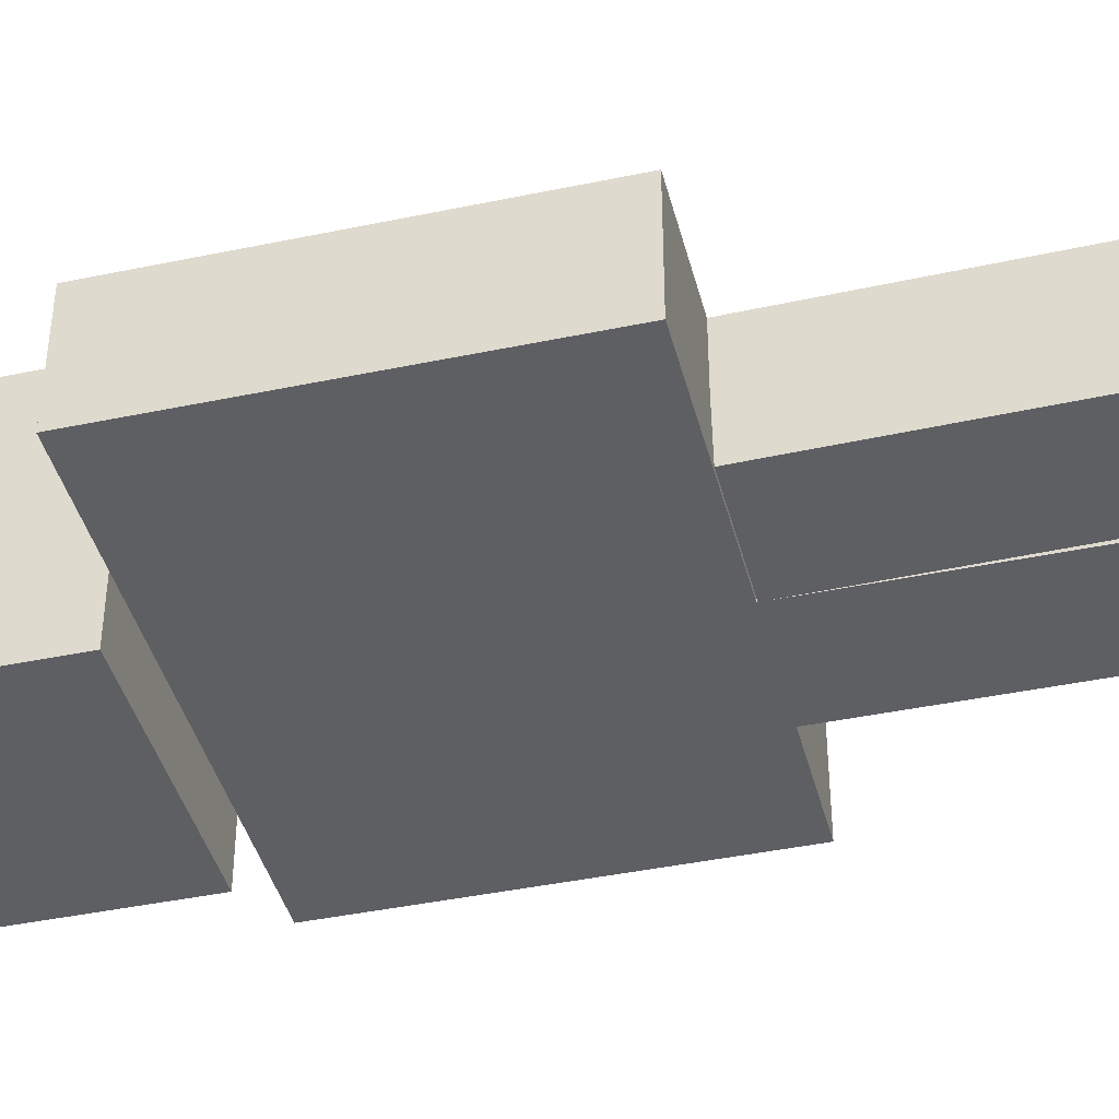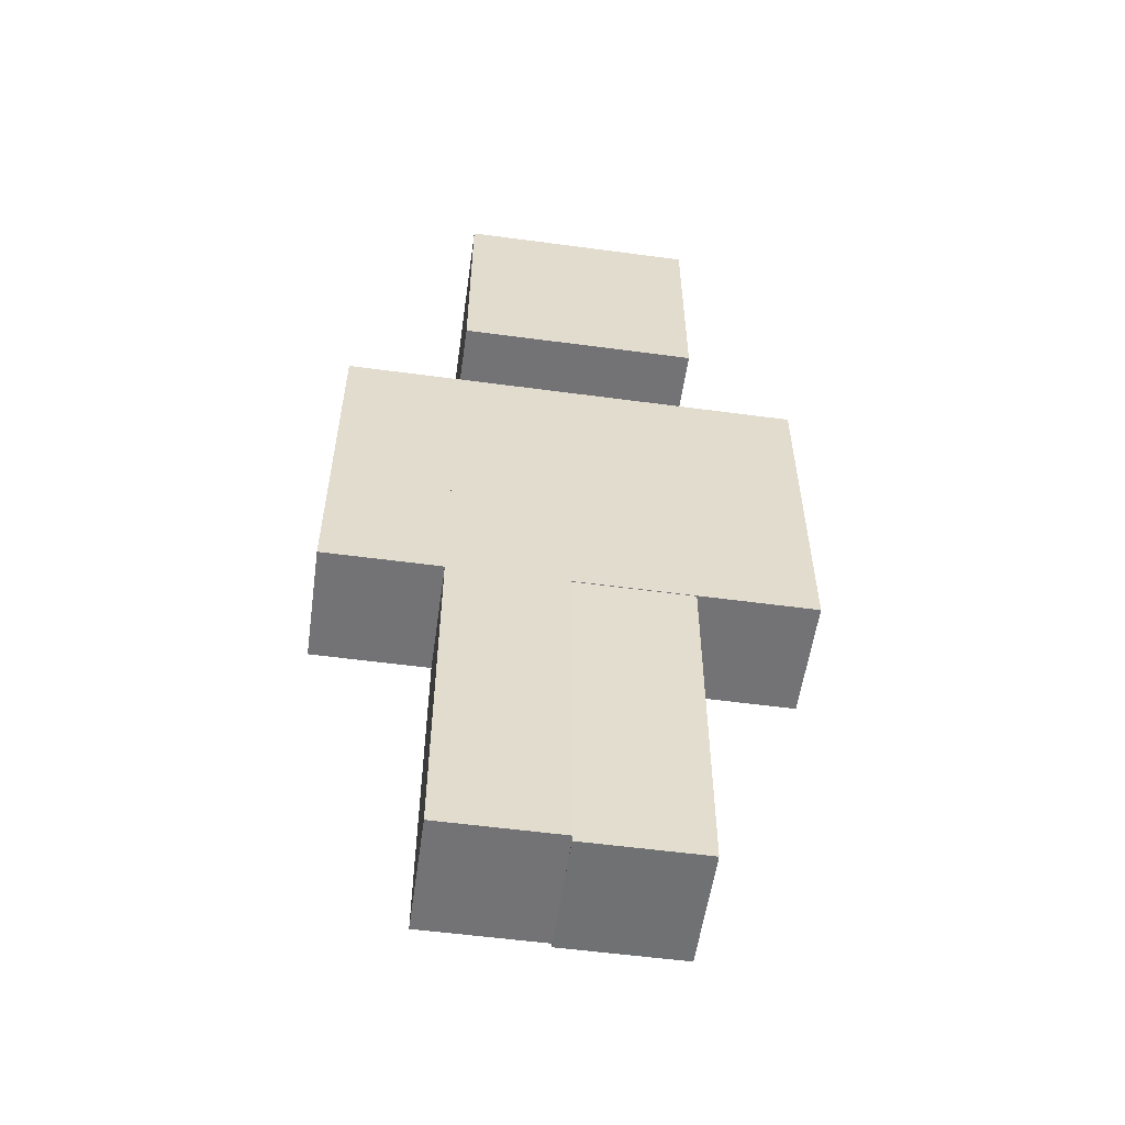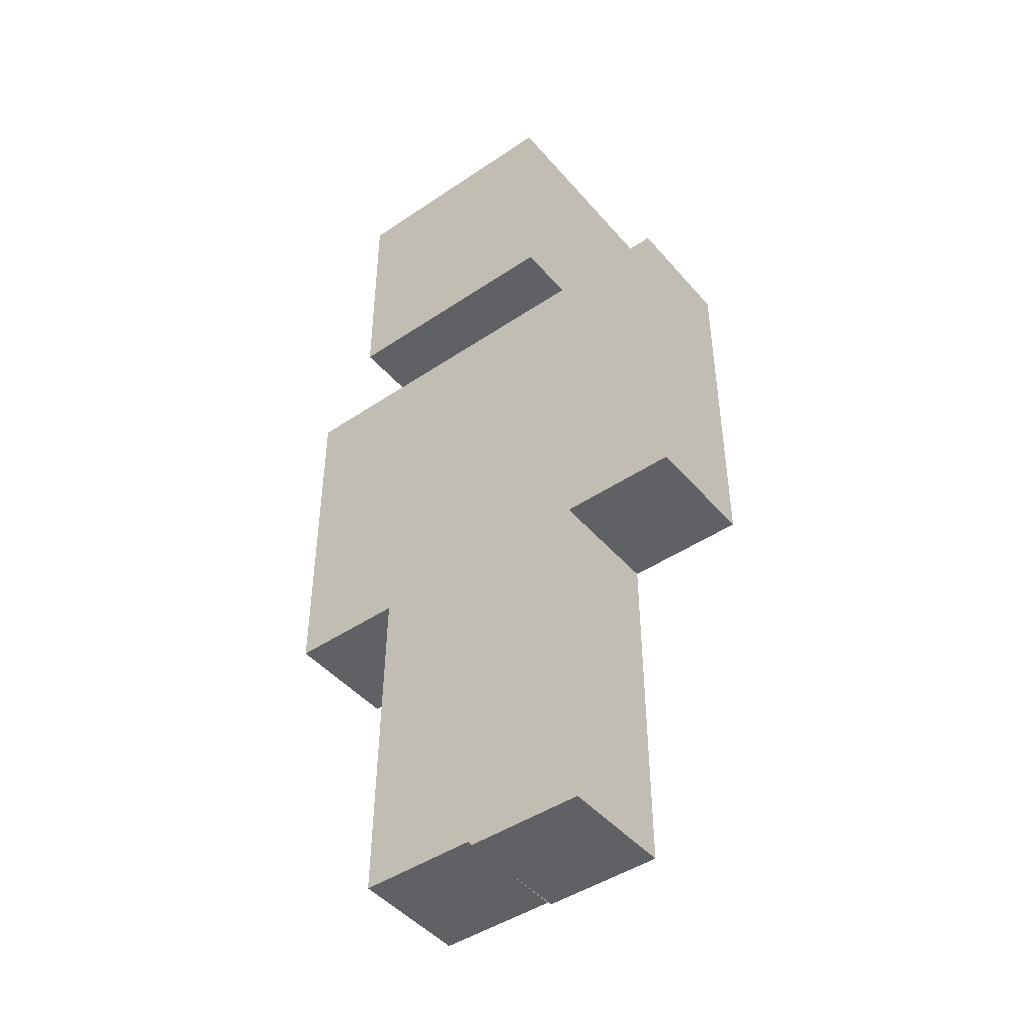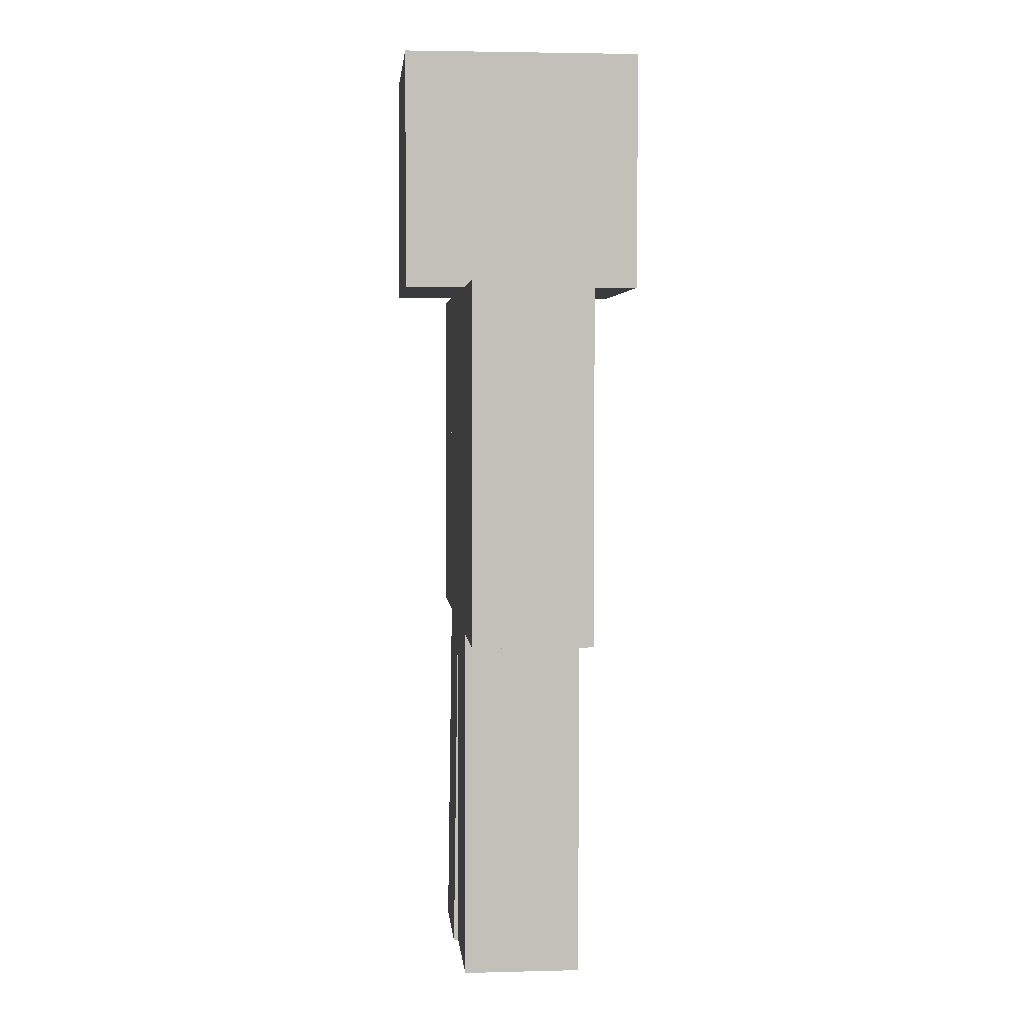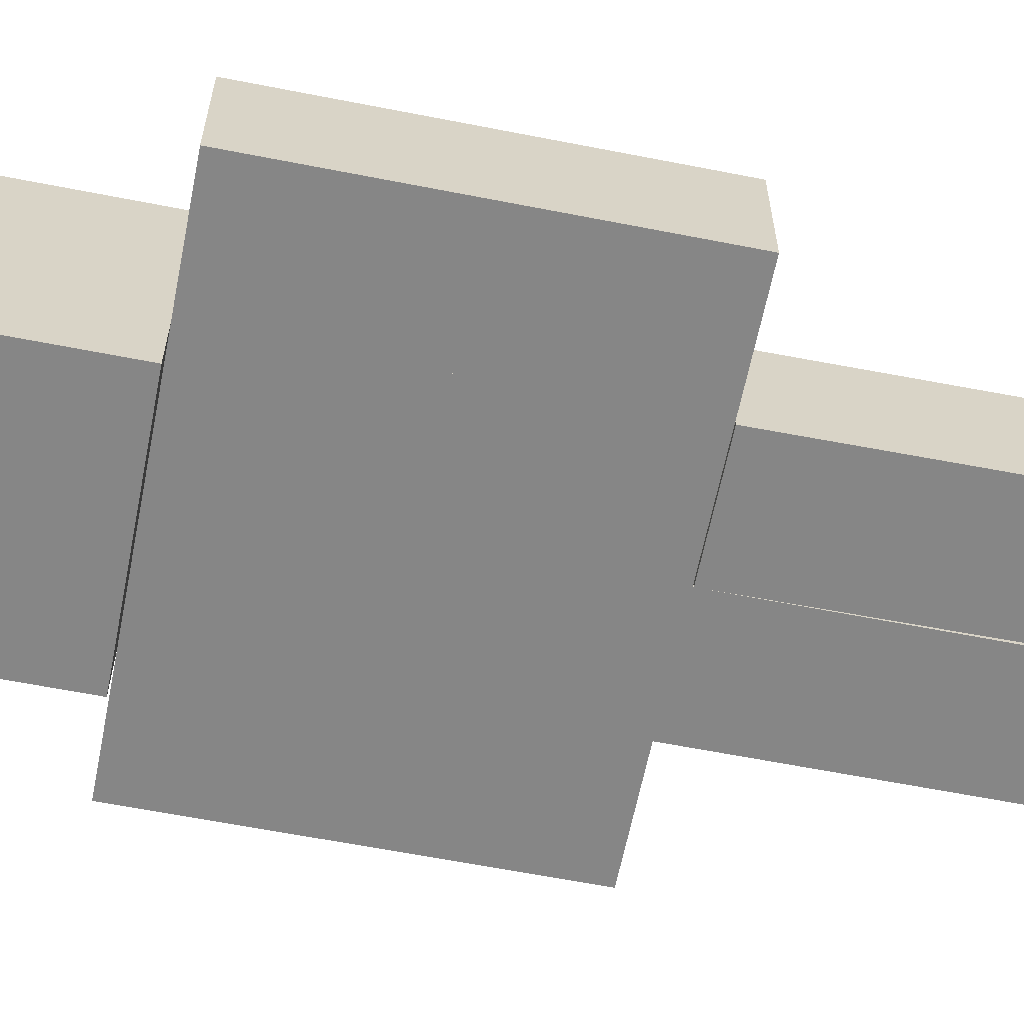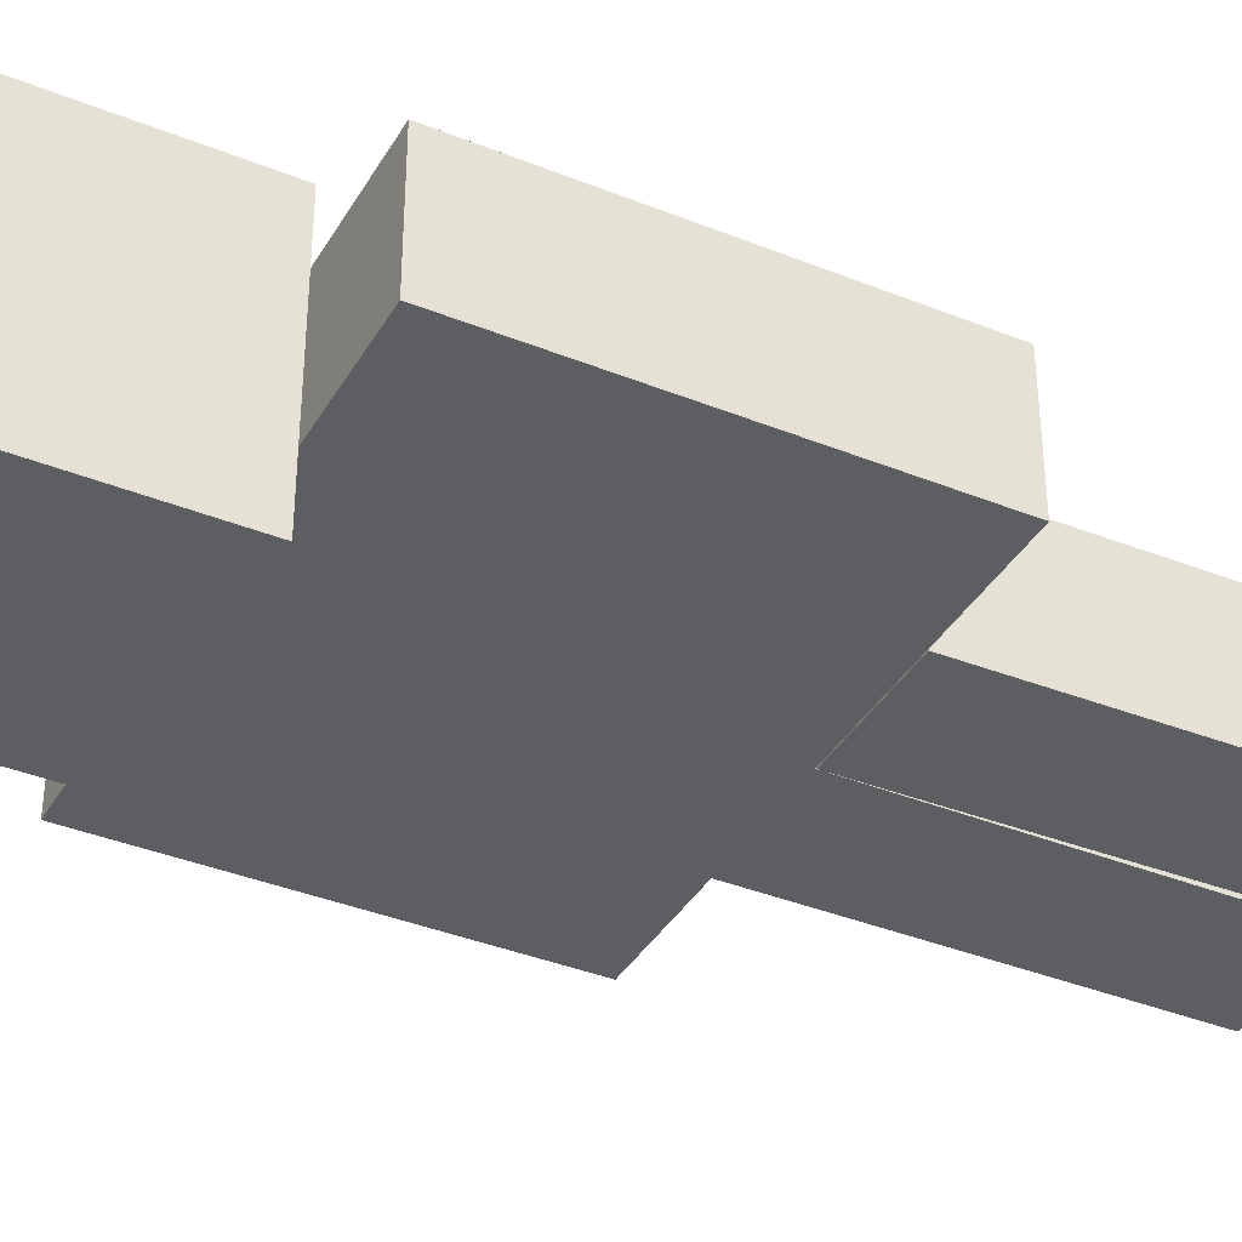
<metadata>
{"format":"obj","ext":"obj","renderer":"f3d","projection":"perspective","resolution":1024,"background":"white","views":[{"elev":-41.7,"azim":-75.8,"up":"+Z"},{"elev":-56.0,"azim":172.0,"up":"+Y"},{"elev":-45.4,"azim":37.9,"up":"+Y"},{"elev":3.5,"azim":85.0,"up":"+Y"},{"elev":-62.2,"azim":-101.3,"up":"+Z"},{"elev":-37.9,"azim":-117.2,"up":"+Z"}]}
</metadata>
<code>
o Player
v 0.2351 0.4956 -0.1551
v 0.2351 0.4956 0.09307
v -0.013 0.4956 0.09307
v -0.013 0.4956 -0.1551
v 0.2351 1.24 -0.1551
v 0.2351 1.24 0.09307
v -0.013 1.24 0.09307
v -0.013 1.24 -0.1551
v 0.2351 0.8523 -0.1551
v -0.013 0.8523 -0.1551
v -0.013 0.4939 -0.1447
v -0.013 0.4974 0.1034
v -0.2611 0.4974 0.1034
v -0.2611 0.4939 -0.1447
v -0.013 1.238 -0.1551
v -0.013 1.242 0.09306
v -0.2611 1.242 0.09306
v -0.2611 1.238 -0.1551
v -0.013 0.8506 -0.1497
v -0.2611 0.8506 -0.1497
v -0.2611 1.24 -0.1551
v -0.2611 1.24 0.09307
v -0.5093 1.24 -0.1551
v -0.2611 1.984 -0.1551
v -0.2611 1.984 0.09307
v -0.5093 1.984 0.09307
v -0.5093 1.984 -0.1551
v -0.2611 1.55 0.09307
v -0.5093 1.24 0.09307
v -0.2611 1.643 0.09307
v 0.4833 1.24 -0.1551
v 0.4833 1.24 0.09307
v 0.2351 1.24 0.09307
v 0.2351 1.24 -0.1551
v 0.4833 1.984 -0.1551
v 0.4833 1.984 0.09307
v 0.2351 1.984 0.09307
v 0.2351 1.984 -0.1551
v 0.4833 1.55 0.09307
v 0.2351 1.597 0.09307
v 0.4833 1.643 0.09307
v 0.2351 1.984 -0.2791
v 0.2351 1.984 0.2171
v -0.2611 1.984 0.2171
v -0.2611 1.984 -0.2791
v 0.2351 2.481 -0.2791
v 0.2351 2.481 0.2171
v -0.2611 2.481 0.2171
v -0.2611 2.481 -0.2791
v 0.4833 1.609 -0.1551
v -0.5093 1.619 -0.1551
v 0.2351 1.61 -0.1551
v -0.2611 1.606 -0.1551
v 0.2351 0.8733 0.09307
v -0.013 0.8676 0.09307
v -0.2611 0.8521 0.09847
v -0.013 0.8823 0.09805
v -0.2611 1.469 -0.1551
v 0.2351 1.984 0.09307
v 0.2351 1.539 0.09307
v 0.2351 1.676 -0.1551
v 0.2351 1.688 0.09307
v -0.2611 1.821 0.09307
v 0.2351 1.534 -0.1551
v 0.2351 1.24 0.09307
v -0.2611 1.24 -0.1551
v -0.2611 1.24 0.09307
v -0.2611 1.984 -0.1551
v -0.2611 1.632 -0.1551
v -0.2611 1.544 0.09307
v 0.2351 1.24 -0.1551
v 0.2351 1.37 -0.02841
v 0.2351 1.847 -0.04005
v 0.002664 1.24 -0.1551
v 0.2351 1.984 -0.1551
v -0.2611 1.984 0.09307
f 30 29 28
f 28 29 22
f 41 40 39
f 63 68 69
f 76 59 75
f 60 70 65
f 61 69 68
f 74 69 61
f 59 63 62
f 61 68 75
f 71 74 64
f 61 60 64
f 70 69 58
f 63 69 70
f 64 72 71
f 70 58 67
f 73 62 61
f 75 73 61
f 72 65 71
f 58 66 67
f 6 8 7
f 54 5 6
f 54 7 55
f 55 8 10
f 10 1 4
f 2 9 54
f 2 55 3
f 3 10 4
f 5 10 8
f 13 11 12
f 16 18 17
f 57 15 16
f 57 17 56
f 20 17 18
f 20 11 14
f 12 19 57
f 56 12 57
f 14 56 20
f 18 19 20
f 29 21 22
f 26 24 27
f 30 24 25
f 30 26 29
f 51 26 27
f 53 23 51
f 21 28 22
f 53 30 28
f 51 24 53
f 3 1 2
f 29 51 23
f 33 31 32
f 35 37 36
f 41 35 36
f 41 37 40
f 52 37 38
f 50 34 52
f 31 39 32
f 50 41 39
f 33 39 40
f 34 40 52
f 35 52 38
f 42 44 45
f 47 49 48
f 43 46 47
f 44 47 48
f 44 49 45
f 49 42 45
f 72 60 65
f 69 74 58
f 73 59 62
f 74 66 58
f 65 67 74
f 59 76 63
f 60 62 70
f 62 63 70
f 64 74 61
f 65 70 67
f 74 67 66
f 75 59 73
f 63 76 68
f 61 62 60
f 64 60 72
f 68 76 75
f 71 65 74
f 6 5 8
f 54 9 5
f 54 6 7
f 55 7 8
f 10 9 1
f 2 1 9
f 2 54 55
f 3 55 10
f 5 9 10
f 13 14 11
f 16 15 18
f 57 19 15
f 57 16 17
f 20 56 17
f 20 19 11
f 12 11 19
f 56 13 12
f 14 13 56
f 18 15 19
f 29 23 21
f 26 25 24
f 30 53 24
f 30 25 26
f 51 29 26
f 53 21 23
f 21 53 28
f 51 27 24
f 3 4 1
f 33 34 31
f 35 38 37
f 41 50 35
f 41 36 37
f 52 40 37
f 50 31 34
f 31 50 39
f 33 32 39
f 34 33 40
f 35 50 52
f 42 43 44
f 47 46 49
f 43 42 46
f 44 43 47
f 44 48 49
f 49 46 42

</code>
